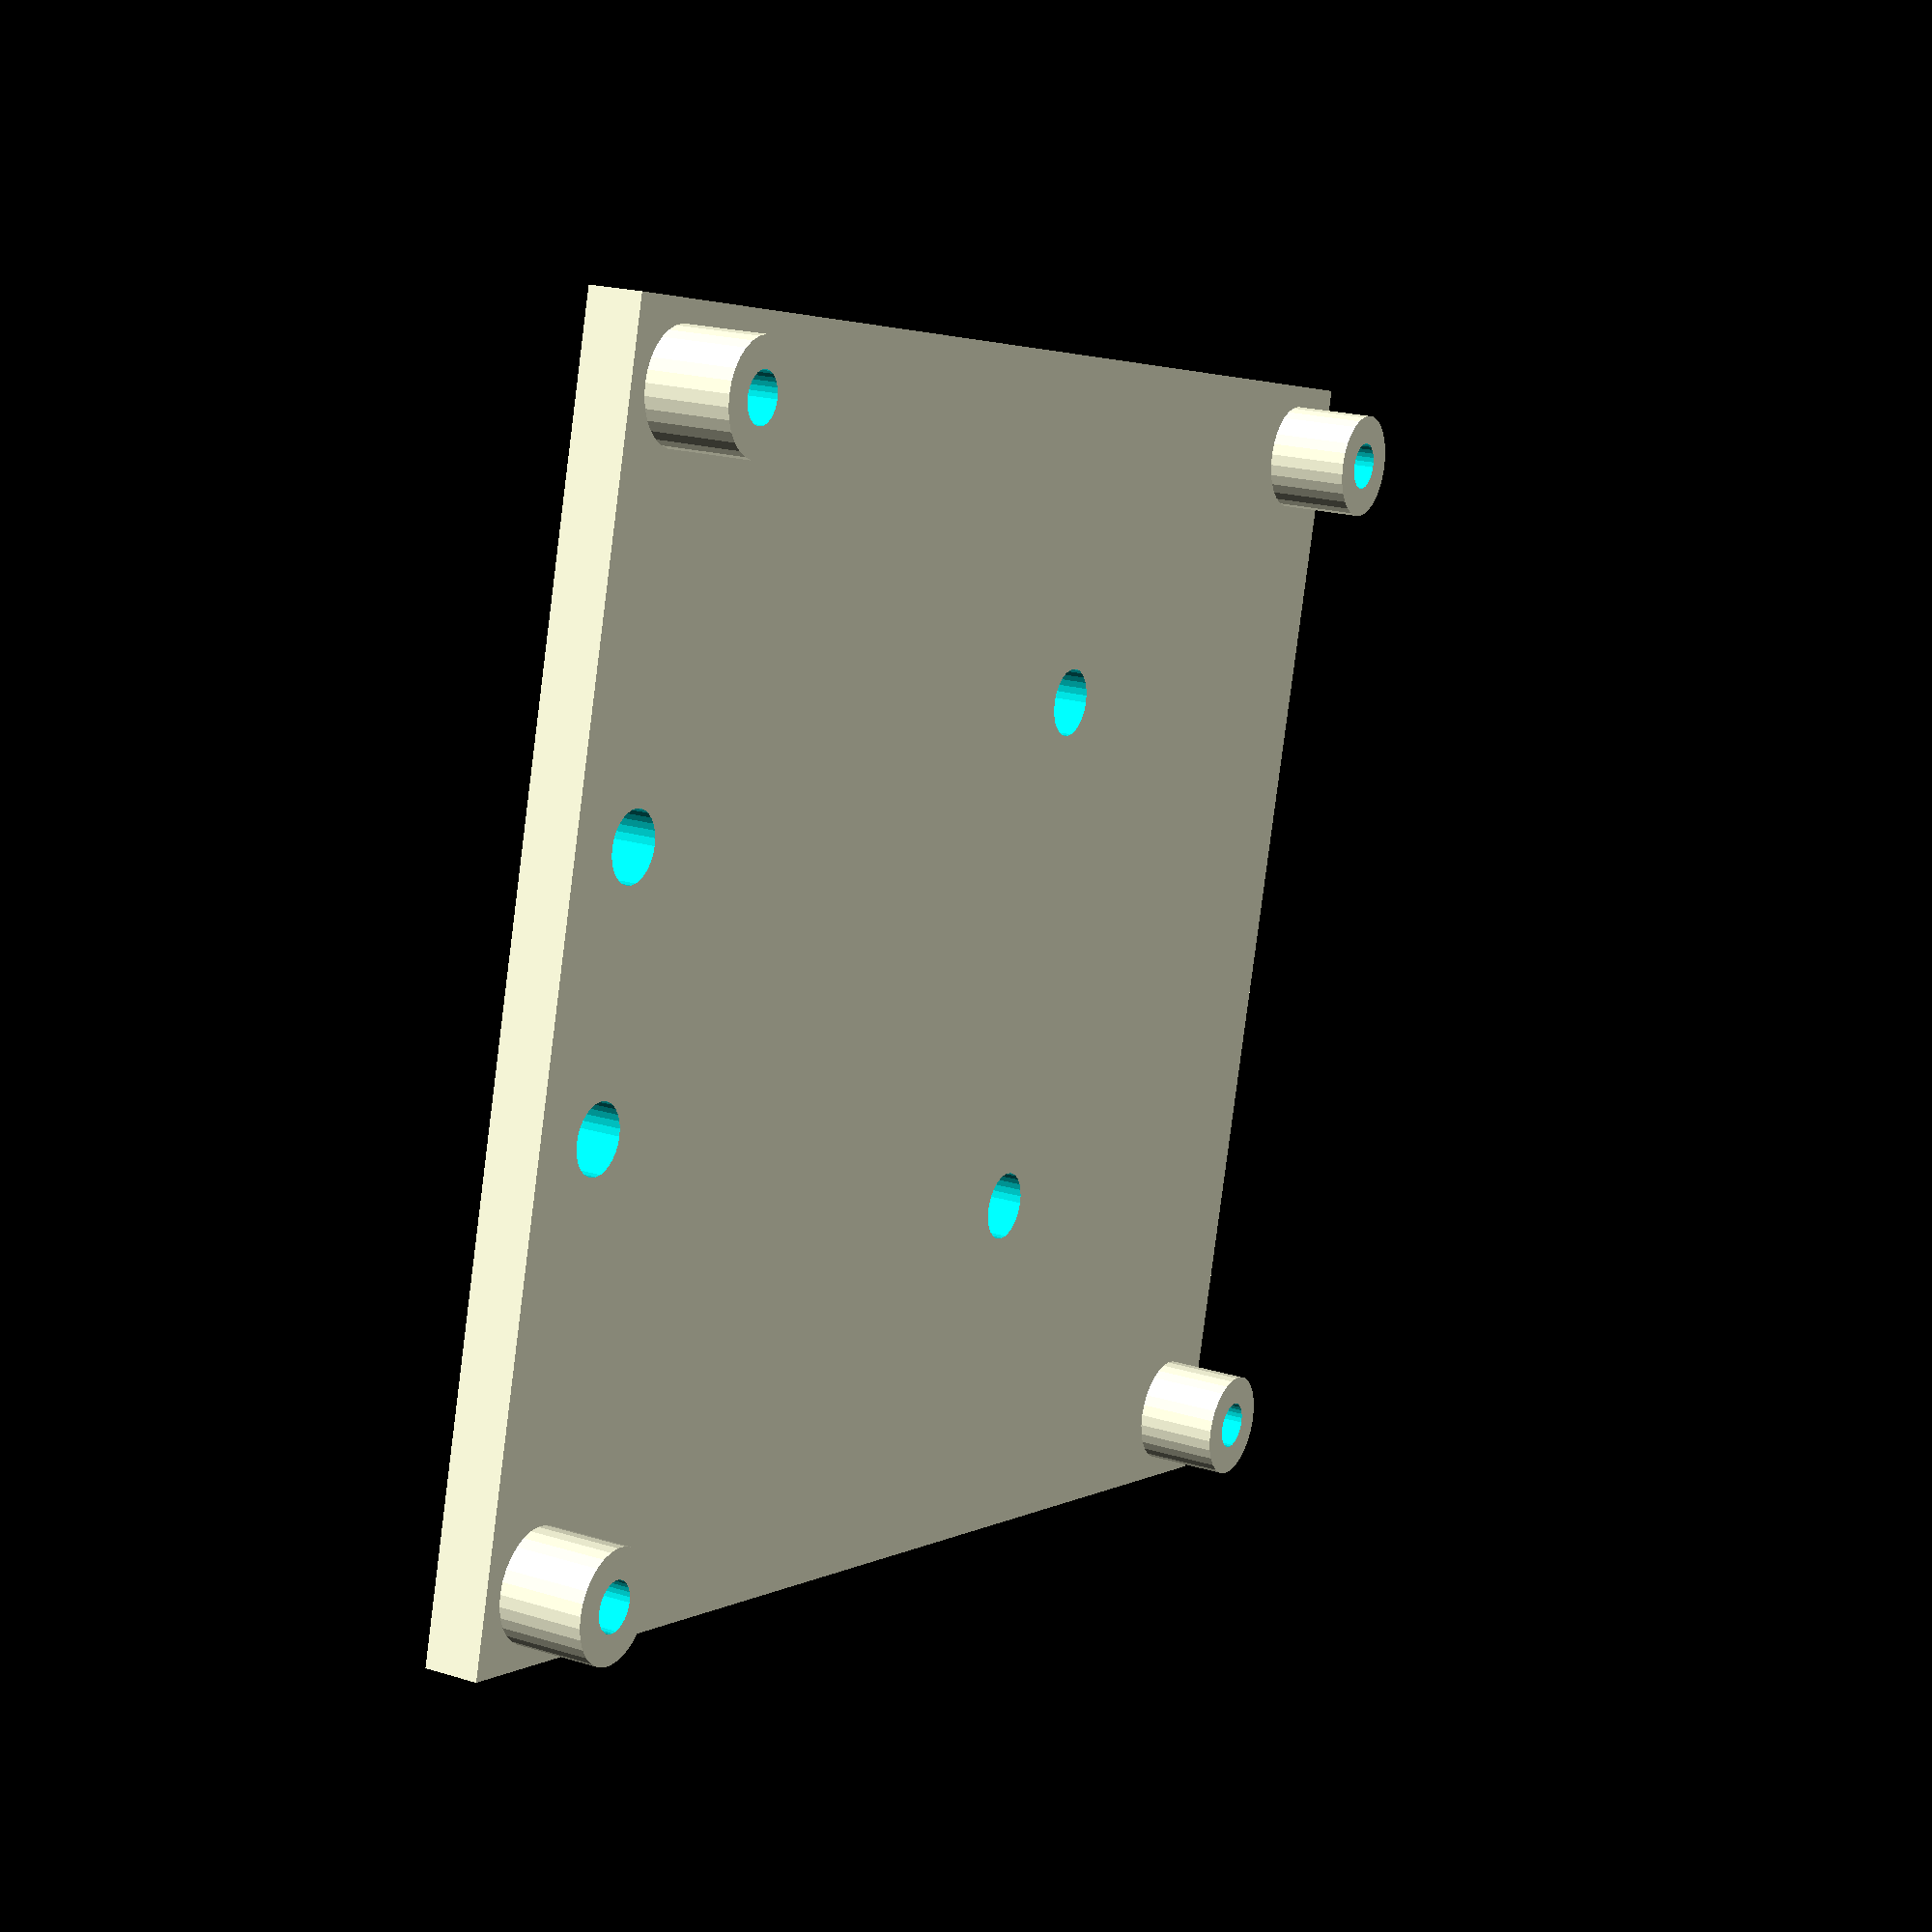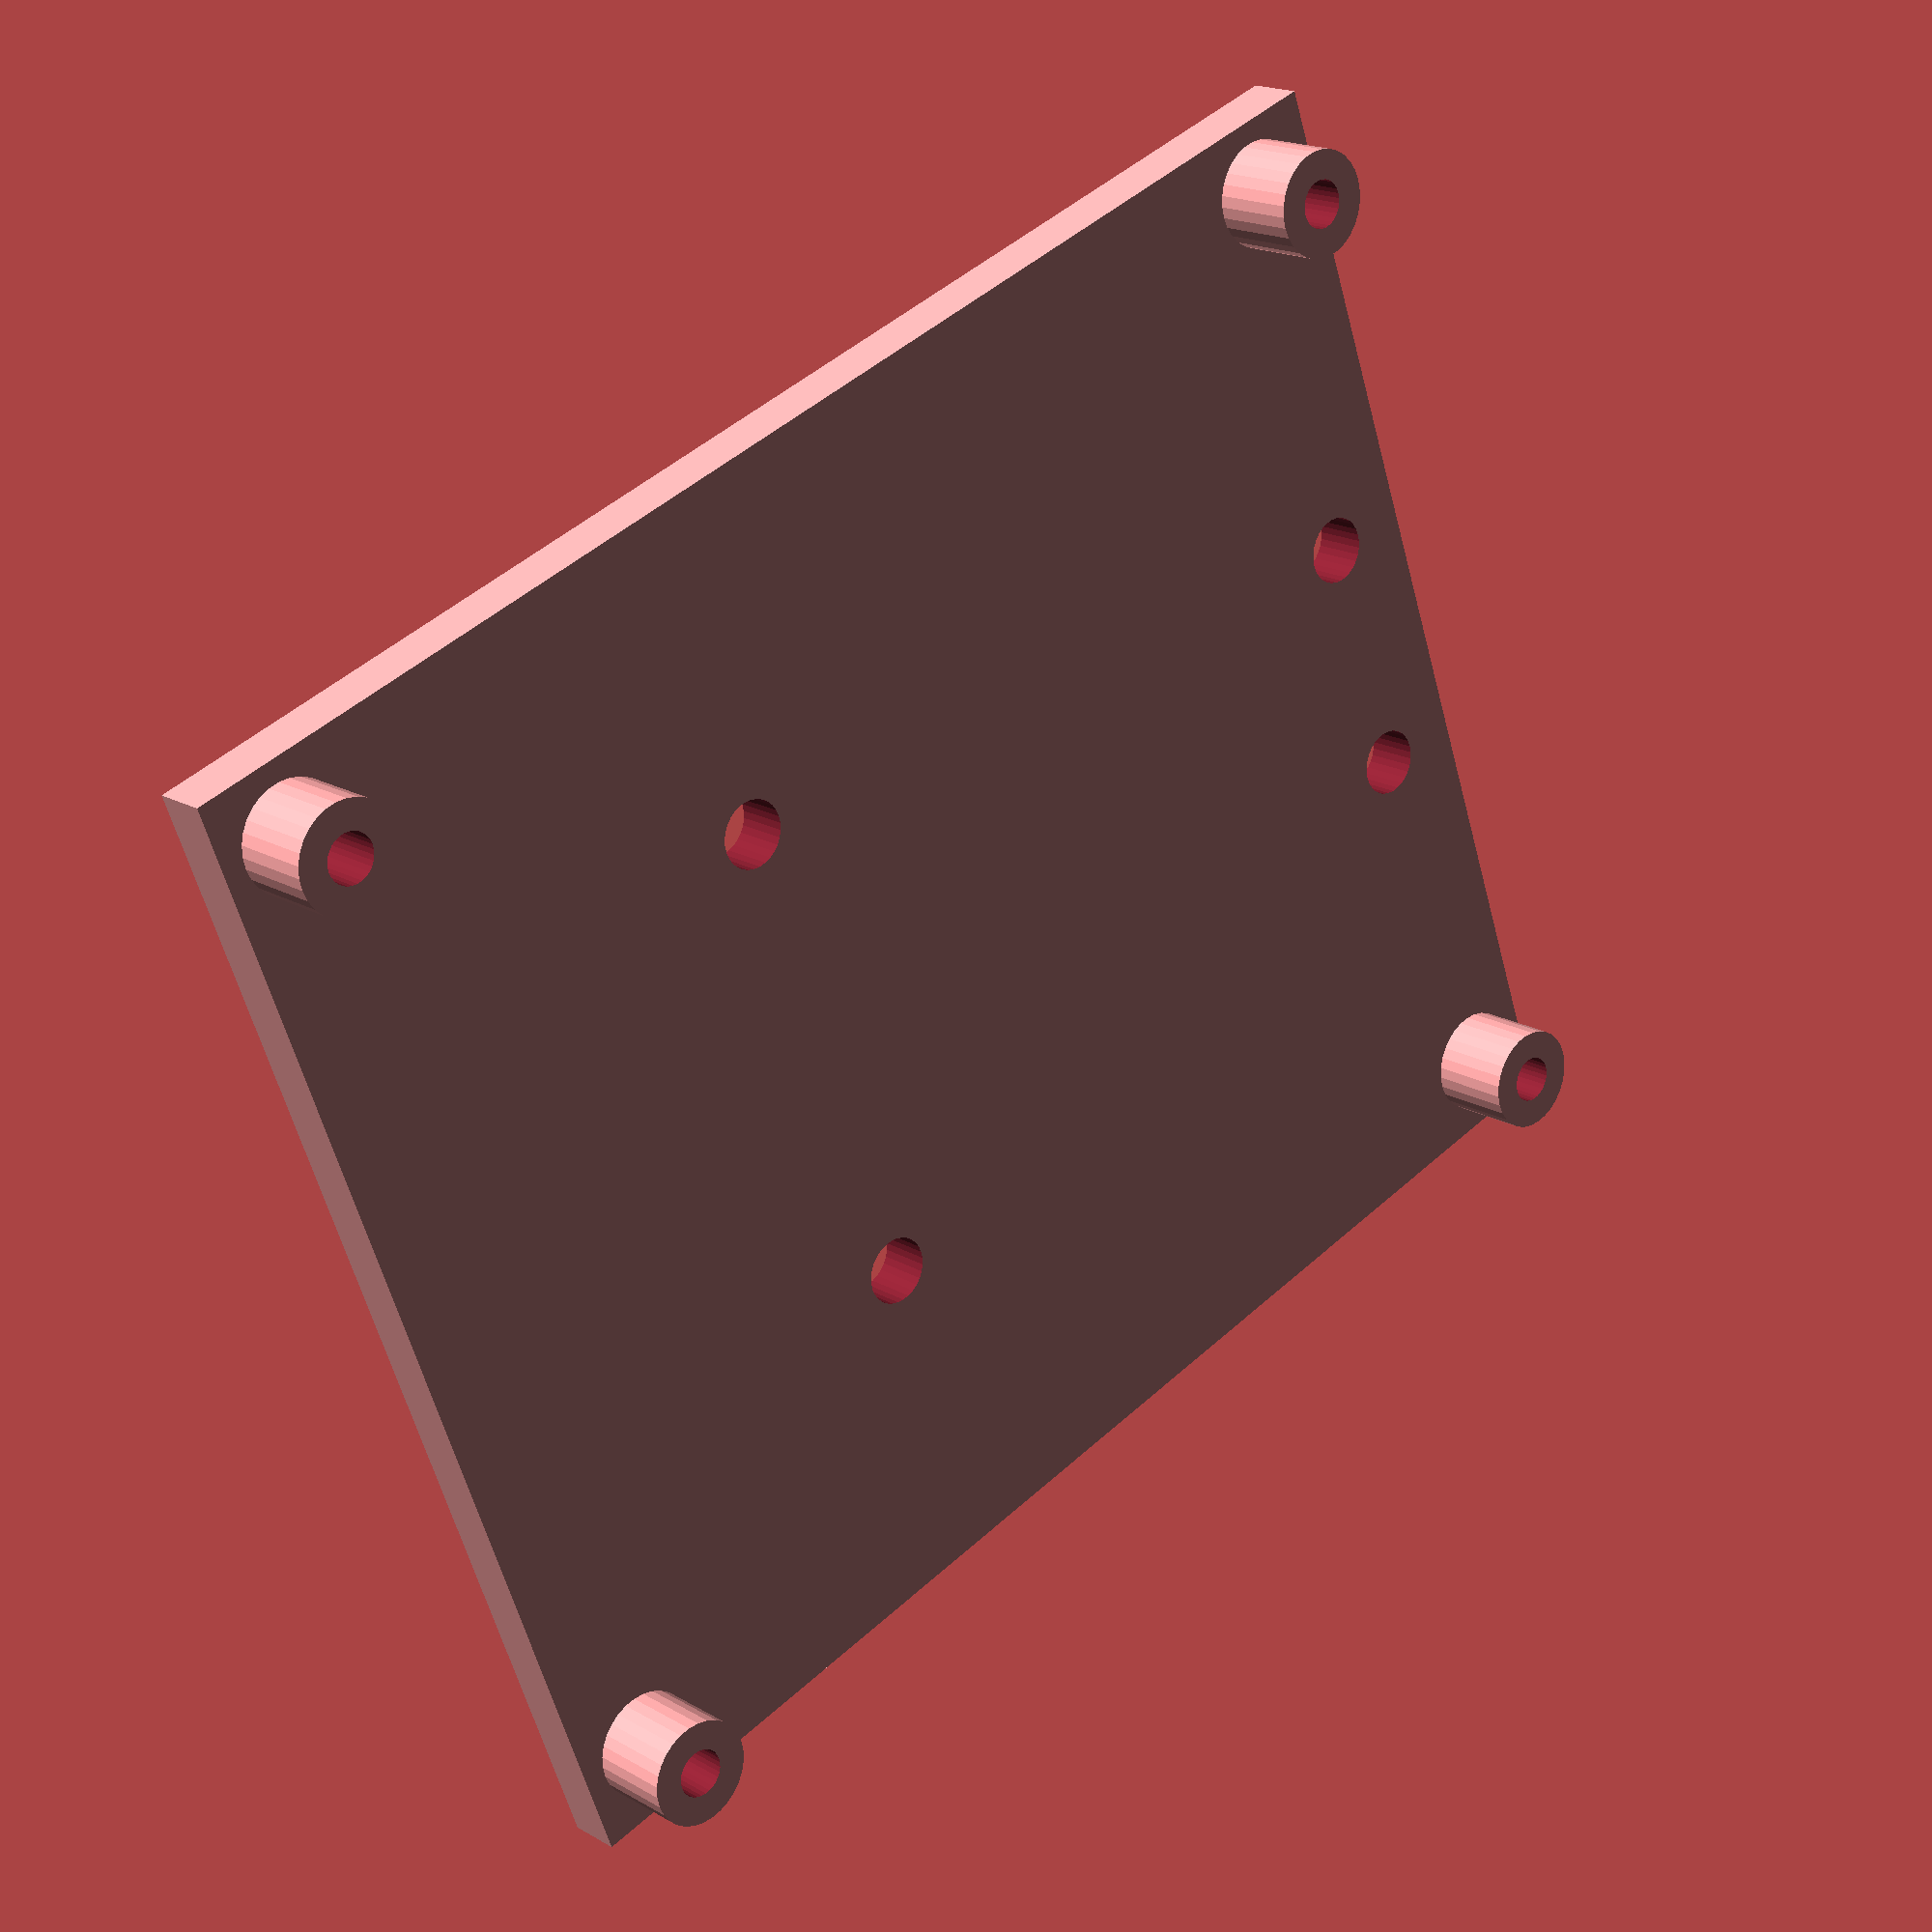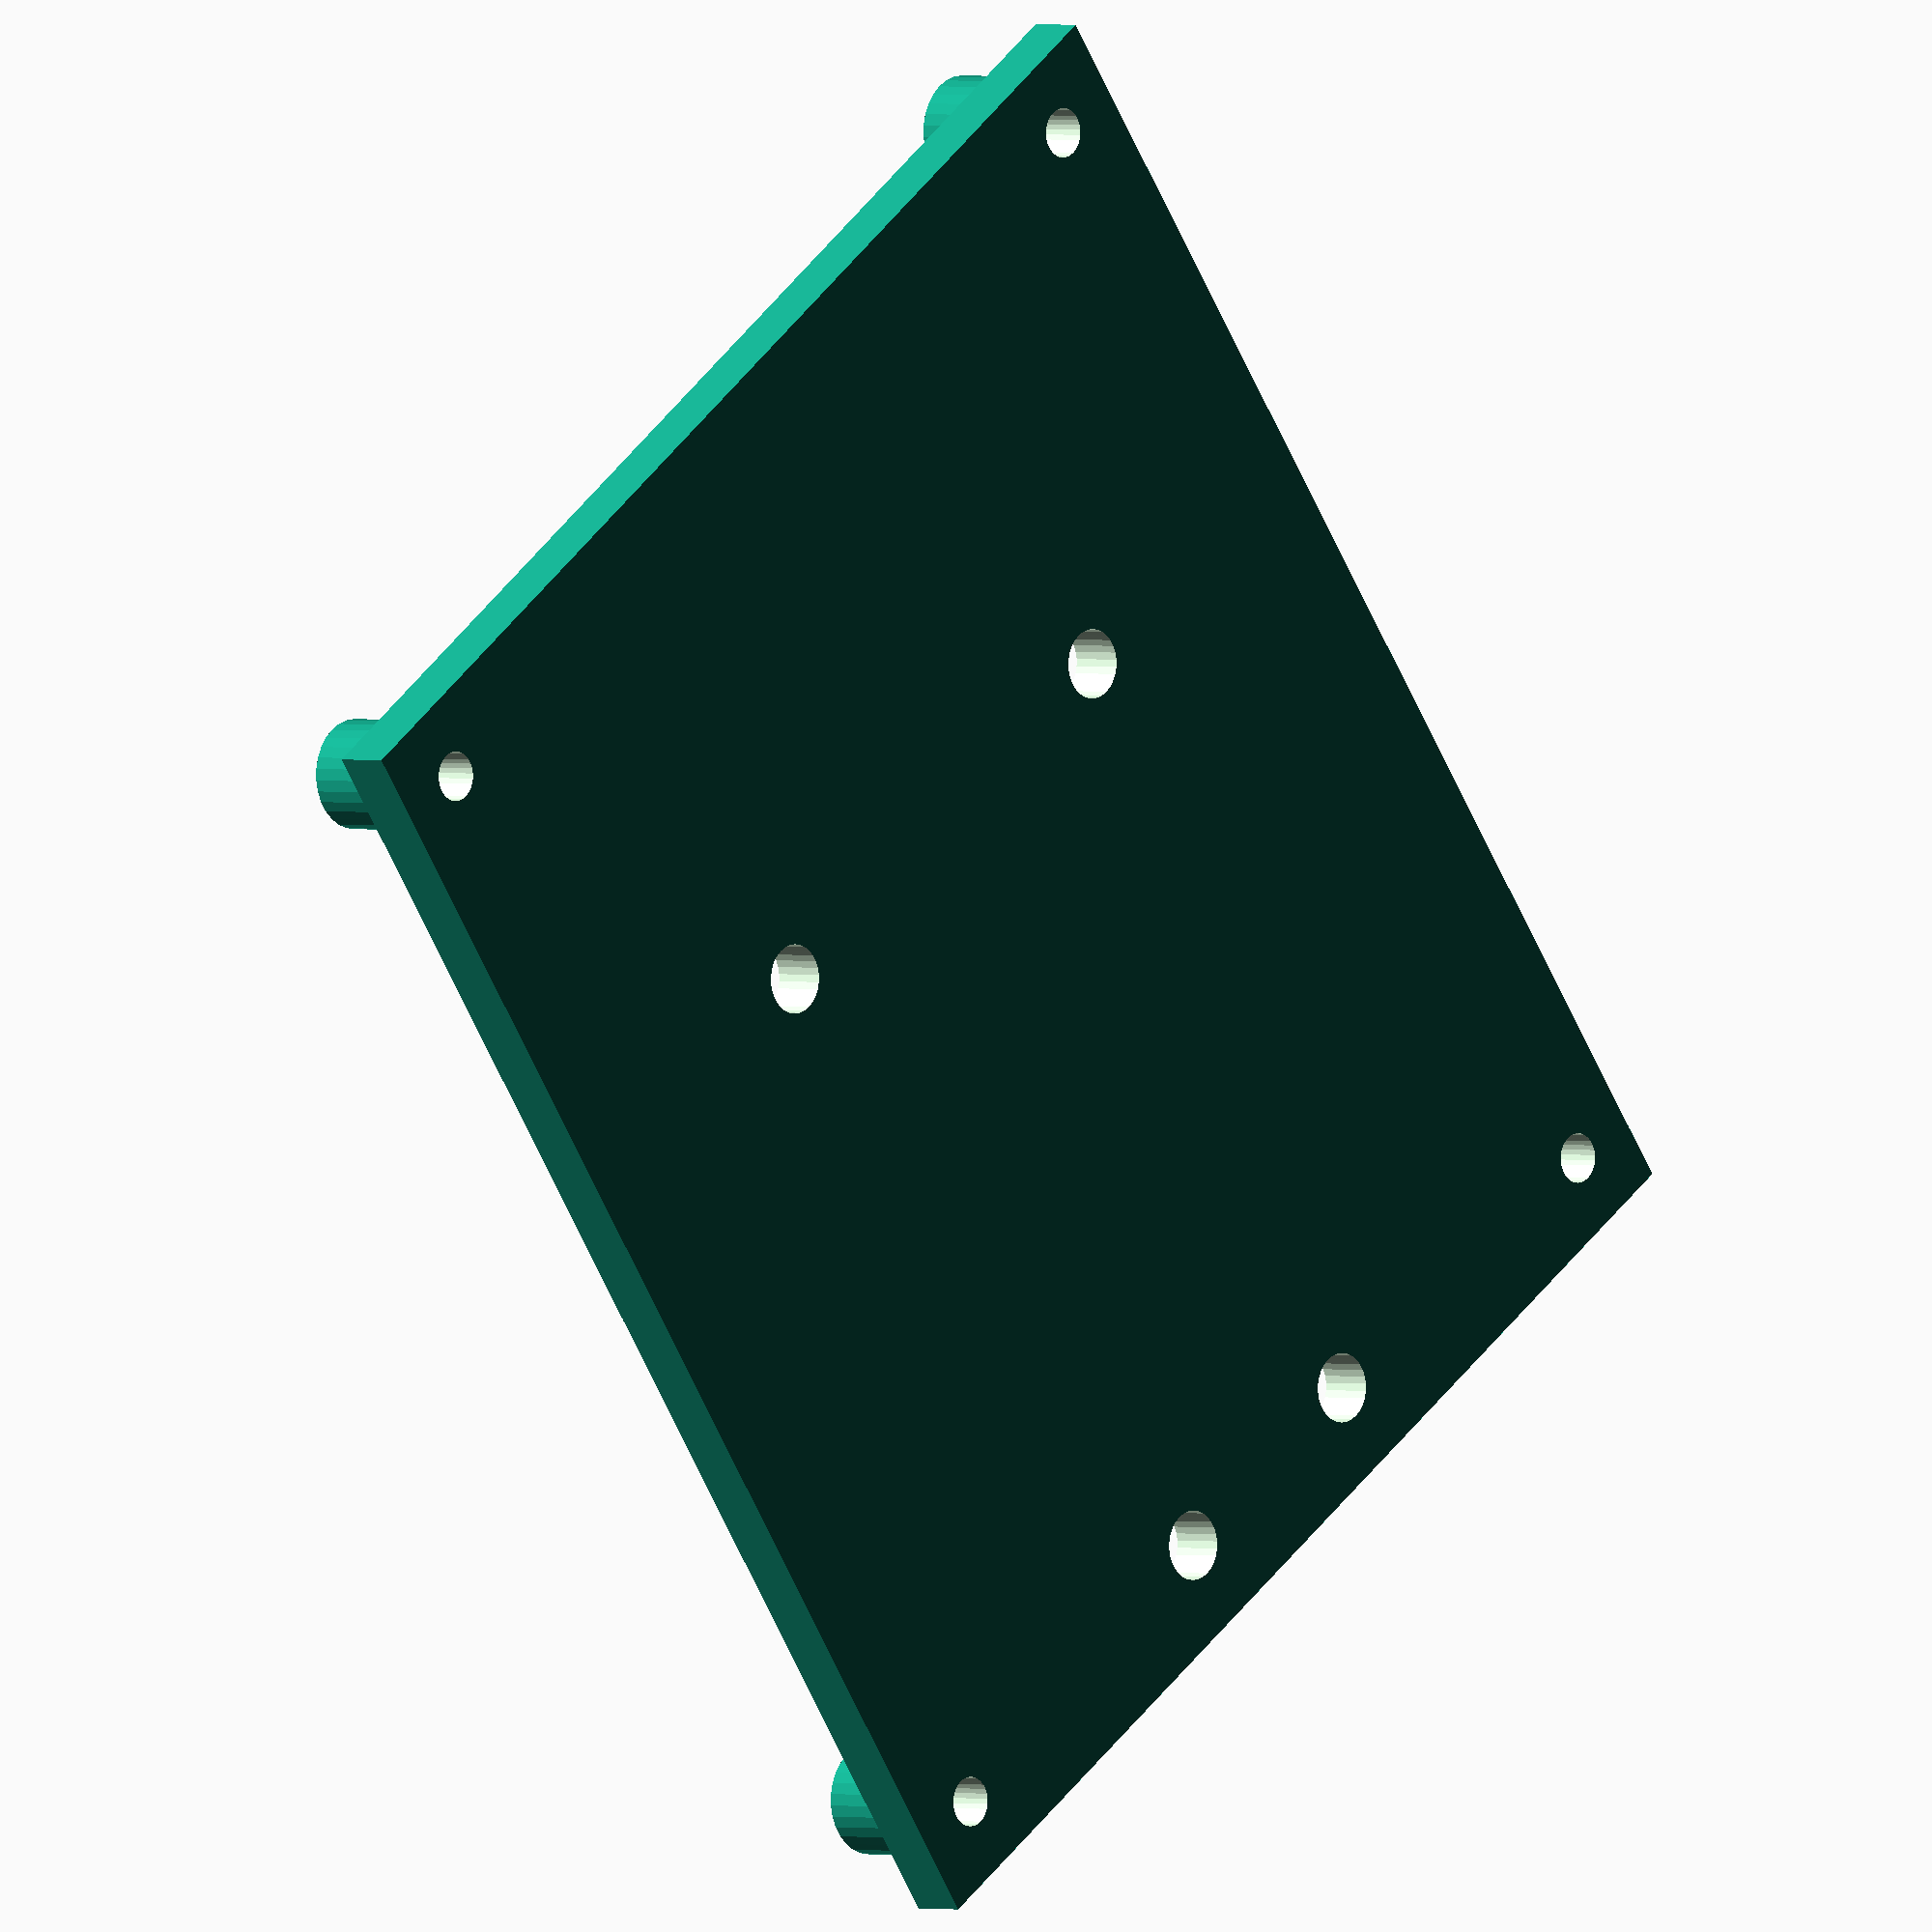
<openscad>
thickness = 3;
cam_border = 3;
arducam_width = 37;
arducam_height = 37;
arducam_mount = [
  [-28.5/2, 28.5/2],
  [-28.5/2, -28.5/2],
  [28.5/2, -28.5/2],
  [28.5/2, 28.5/2],
];
arducam_lens_diam = 18;
screw_diam = 2.26;  // #4-40
screw_wall_thickness = 1.6;  // must be a multiple of nozzle size 0.4
support_offset = 3.5;
body_post_hole_dia = 6.5;

module FrontPostMount() {
  totalhigh = arducam_height + cam_border*2;
  difference() {
    union() {
      translate([-82/2, -10/2, 0])
        cube([82, 13, thickness]);
      translate([-82/2, 5, 0])
        cube([82, thickness, totalhigh]);
      translate([-82/2, -10/2, totalhigh])
        cube([82, 13, thickness]);
      for (h = arducam_mount) {
        translate([h[0], 5, totalhigh/2 + h[1]]) {
          rotate([90,0,0])
            cylinder(d=screw_diam + 2*screw_wall_thickness, h=support_offset + 0.1, $fn=20);
        }
      }
    }

    // front post holes
    translate([-70/2, 0, -0.1])
      cylinder(d=body_post_hole_dia, h=100, $fn=30);
    translate([70/2, 0, -0.1])
      cylinder(d=body_post_hole_dia, h=100, $fn=30);

    translate([-arducam_width/2-2, -5.1, -0.1])
      cube([arducam_width+4, 7, thickness+1]);
    translate([-23/2, 2.5, totalhigh/2 - 5/2])
      cube([23, 4.2, 5]);
    for (h = arducam_mount) {
      translate([h[0], -5, totalhigh/2 + h[1]]) {
        rotate([-90,0,0])
          cylinder(d=screw_diam, h=thickness + 11, $fn=10);
      }
    }
    // hole for lens
    translate([0, 0, totalhigh/2])
      rotate([-90,0,0])
      cylinder(d=arducam_lens_diam, h=100);
  }
}

module ShockTowerAdapter() {
  t1 = 5;  // vertical thickness
  t2 = 2.5; // thickness around CF shock tower
  t3 = 2.8;  // thickness of gap for CF shock tower
  l1 = 18.6;  // length along CF shock tower
  difference() {
    union() {
      translate([-t3/2-t2, -l1/2, 0])
        cube([t3+t2*2, l1, 9.4+t1]);
    }
    // remove gap for shock tower
    translate([-t3/2, -l1/2-0.1, -0.1])
      cube([t3, l1+0.2, 9.5]);

    // holes for screws on top
    for (side = [-1, 1]) {
      translate([0, 12*side/2, 0])
        cylinder(d=screw_diam, h=9.4+t1+0.1, $fn=30);
    }

    // screw holes going through
    for (side = [-1, 1]) {
    translate([-50, side*11.4/2, 9.4-5.7])
      rotate([0, 90, 0])
      cylinder(d=screw_diam, h=100, $fn=30);
    translate([0, side*11.4/2, 9.4-5.7])
      rotate([0, 90, 0])
      cylinder(d=screw_diam*1.4, h=100, $fn=30);
    }
  }
}

module FrontSprocketMount() {
  height = 27;
  spacing = 24;
  thick = 2.5;
  width = spacing + 3*thick;
  x1 = 2*thick + screw_diam;
  difference() {
    union() {
      translate([-width/2, 0, 0])
        cube([width, height, thick]);
      for (side = [-width/2, width/2-x1]) {
        translate([side, 0, thick-0.1])
          cube([x1, thick, x1+0.1]);
      }
      translate([-width/2, height-2*thick, 0])
        cube([width, 2*thick, x1+thick]);
    }

    translate([-width/2+x1, -0.1, -0.1])
      cube([width-2*x1, height-2*thick+0.1, thick+0.2]);

    for (side = [-1, 1]) {
      translate([side*spacing/2, -0.1, thick+x1/2])
        rotate([-90, 0, 0])
        cylinder(d=screw_diam, h=100, $fn=30);
      translate([side*spacing/2, -0.1, thick+x1/2])
        rotate([-90, 0, 0])
        cylinder(d=3.8, h=thick*3, $fn=30);
    }

  }
}

BaseScrews =[
  [-36.5/2, 12], [-36.5/2, -12],
  [36.5/2, 6], [36.5/2, -6]
];

RPi3MountingScrews = [
  [3.5, 3.5], [3.5 + 58, 3.5],
  [3.5, 3.5 + 49], [3.5 + 58, 3.5 + 49]
];

module BasePlateWithTeensy() {
  thick = 2.5;
  standoff = 4;

  basesize = [80, 85, thick];
  mountoffset = [-10, 0, 0];  // distance from center to adjust screws

  PWMBoardScrews = [
    [3.3, 3.3], [59.2, 3.3],
    [3.3, 22.4], [59.2, 22.4]
  ];

  difference() {
    union() {
      translate(mountoffset - [basesize[0]/2, basesize[1]/2, 0]) {
        cube(basesize);
        for (s = RPi3MountingScrews) {
          translate([s[0], s[1], thick-0.1])
            cylinder(d=5, h=standoff, $fn=30);
        }
      }

      translate(mountoffset - [basesize[0]/2, -basesize[1]/2, 0]) {
        for (s = PWMBoardScrews) {
          translate([s[0], -s[1], thick-0.1])
            cylinder(d=5, h=standoff, $fn=30);
        }
      }
    }

    for (s = BaseScrews) {
      translate([s[0], s[1], -0.1])
        cylinder(d=screw_diam*1.4, h=thick+0.2, $fn=30);
    }

    translate(mountoffset - [basesize[0]/2, basesize[1]/2, 0])
      for (s = RPi3MountingScrews) {
        translate([s[0], s[1], -0.1])
          cylinder(d=screw_diam, h=thick+standoff+0.2, $fn=30);
      }

    translate(mountoffset - [basesize[0]/2, -basesize[1]/2, 0]) {
      for (s = PWMBoardScrews) {
        translate([s[0], -s[1], -0.1])
          cylinder(d=screw_diam, h=thick+standoff+0.2, $fn=30);
      }
    }
  }
}

module BasePlate() {  // raspi only, with HAT board
  thick = 2.5;
  standoff = 4;

  basesize = [65, 56, thick];
  mountoffset = [-10, 0, 0];  // distance from center to adjust screws

  difference() {
    union() {
      translate(mountoffset - [basesize[0]/2, basesize[1]/2, 0]) {
        cube(basesize);
        for (s = RPi3MountingScrews) {
          translate([s[0], s[1], thick-0.1])
            cylinder(d=5, h=standoff, $fn=30);
        }
      }
    }

    for (s = BaseScrews) {
      translate([s[0], s[1], -0.1])
        cylinder(d=screw_diam*1.4, h=thick+0.2, $fn=30);
    }

    translate(mountoffset - [basesize[0]/2, basesize[1]/2, 0])
      for (s = RPi3MountingScrews) {
        translate([s[0], s[1], -0.1])
          cylinder(d=screw_diam, h=thick+standoff+0.2, $fn=30);
      }
  }
}

// rotate([-90, 0, 0]) FrontPostMount();
//rotate([0, 180, 0]) ShockTowerAdapter();
//FrontSprocketMount();
BasePlate();

</openscad>
<views>
elev=160.1 azim=14.9 roll=240.3 proj=p view=wireframe
elev=341.8 azim=340.0 roll=317.8 proj=p view=wireframe
elev=178.6 azim=305.6 roll=46.2 proj=o view=solid
</views>
